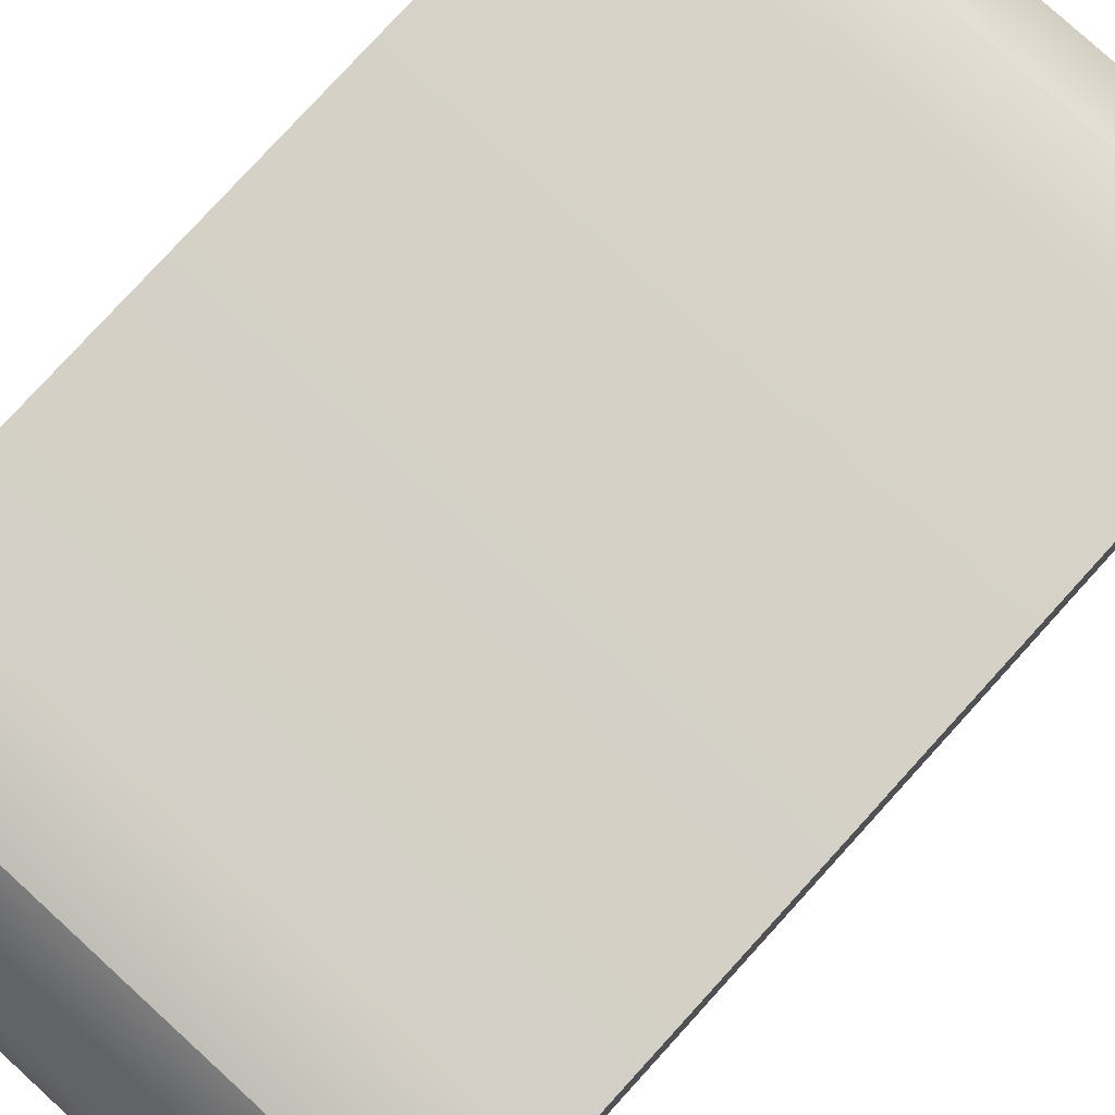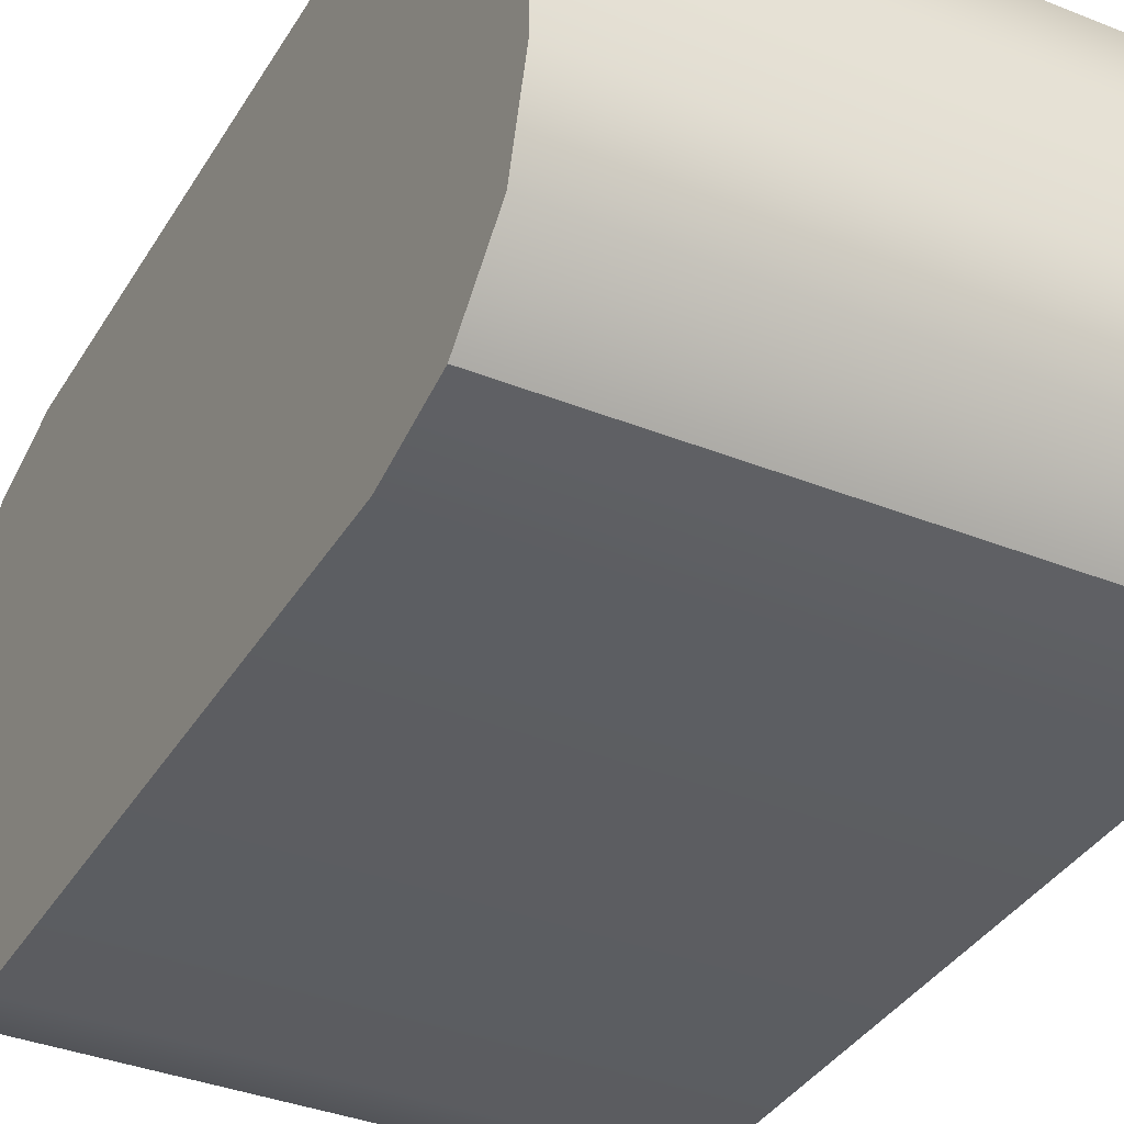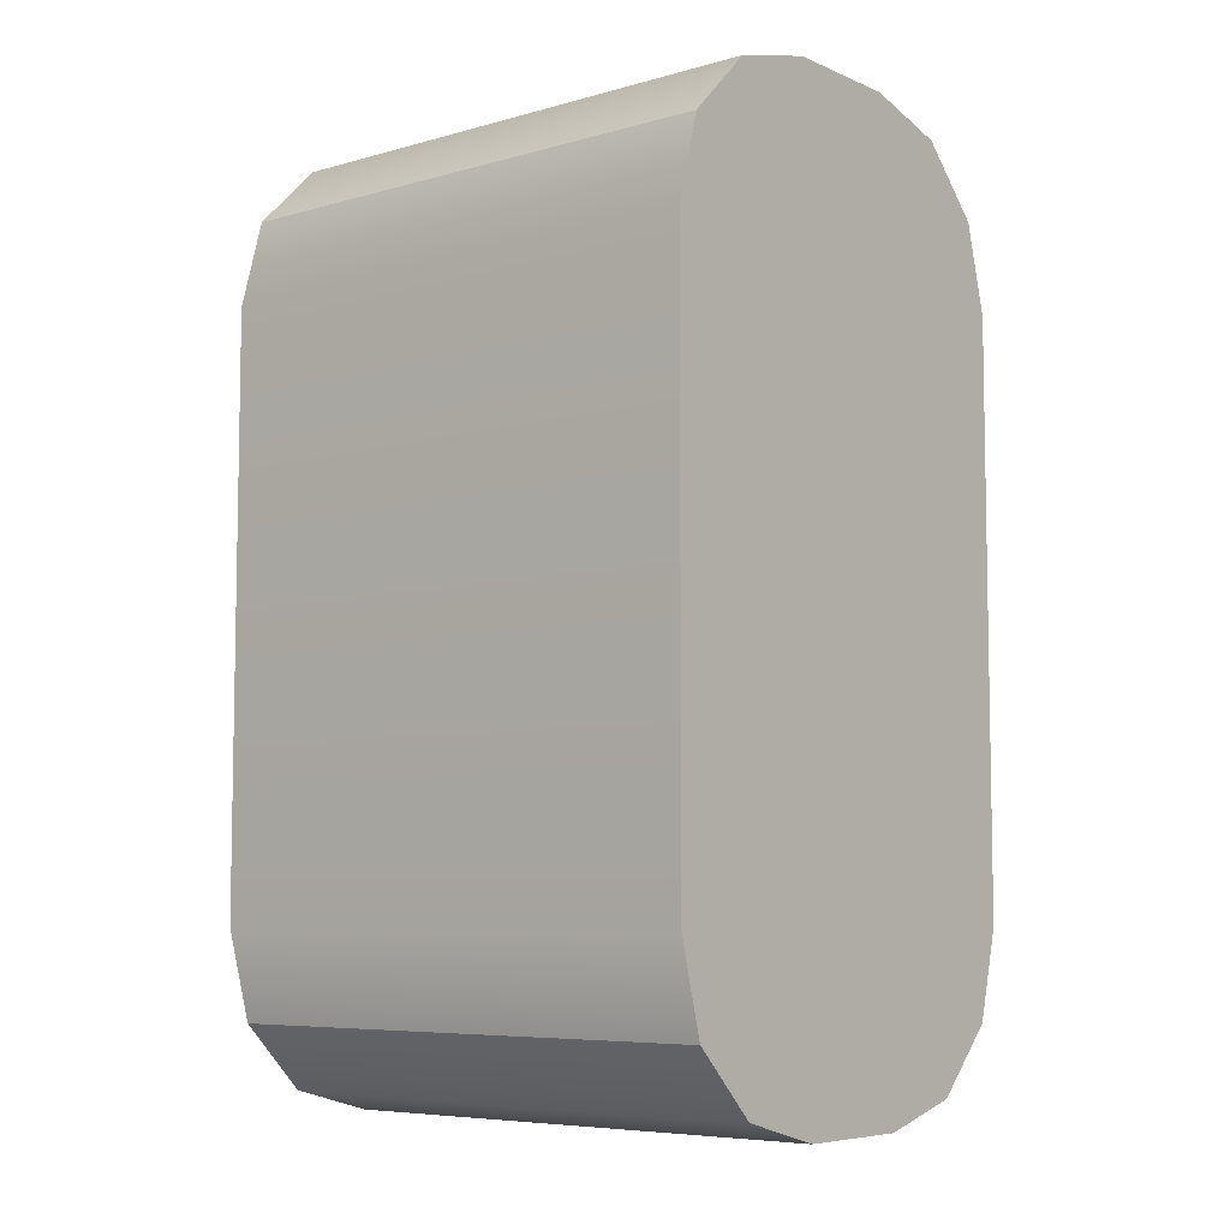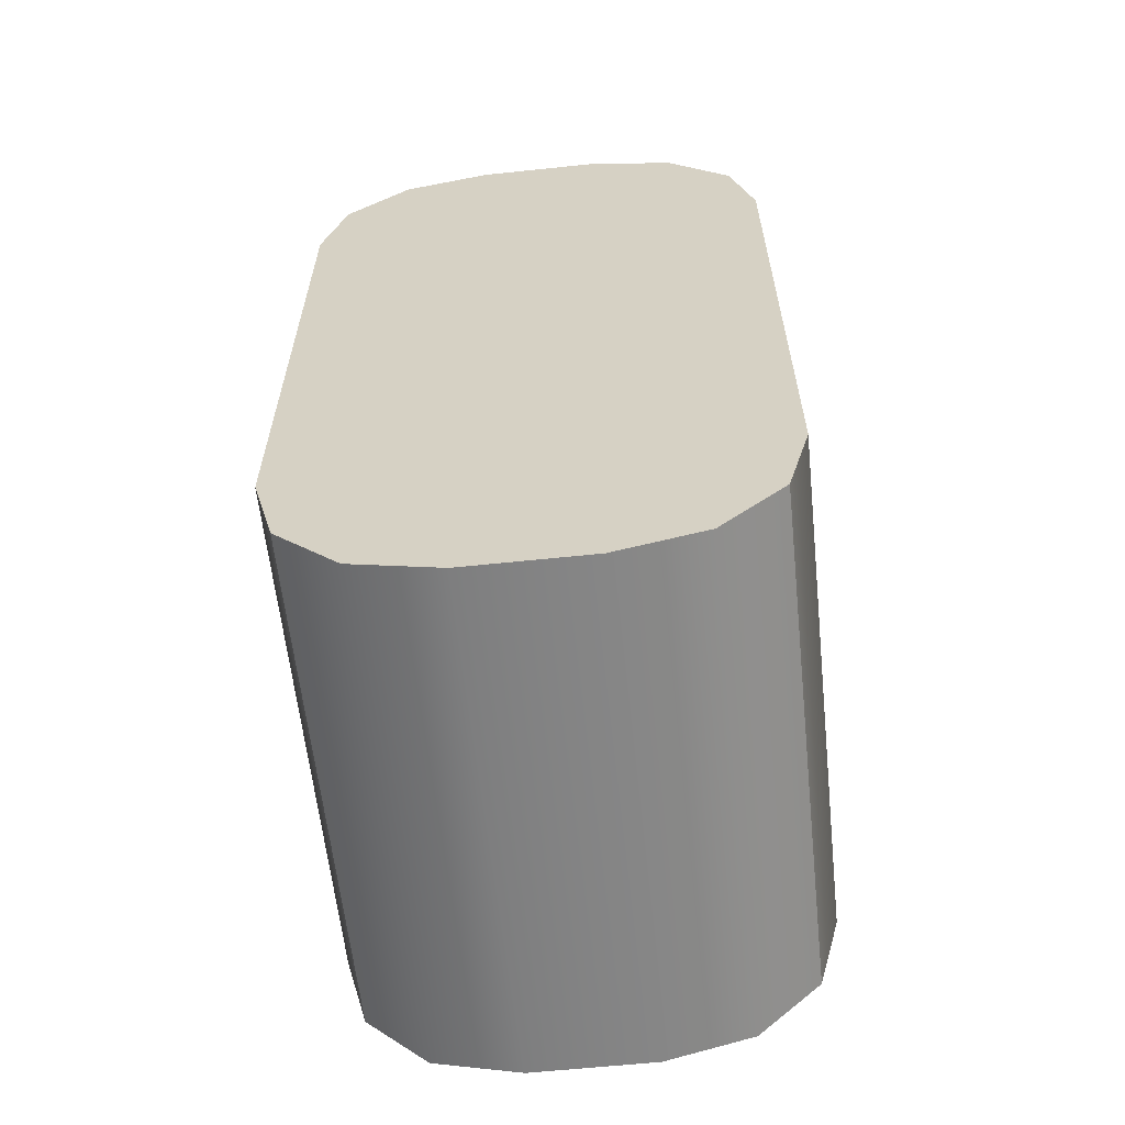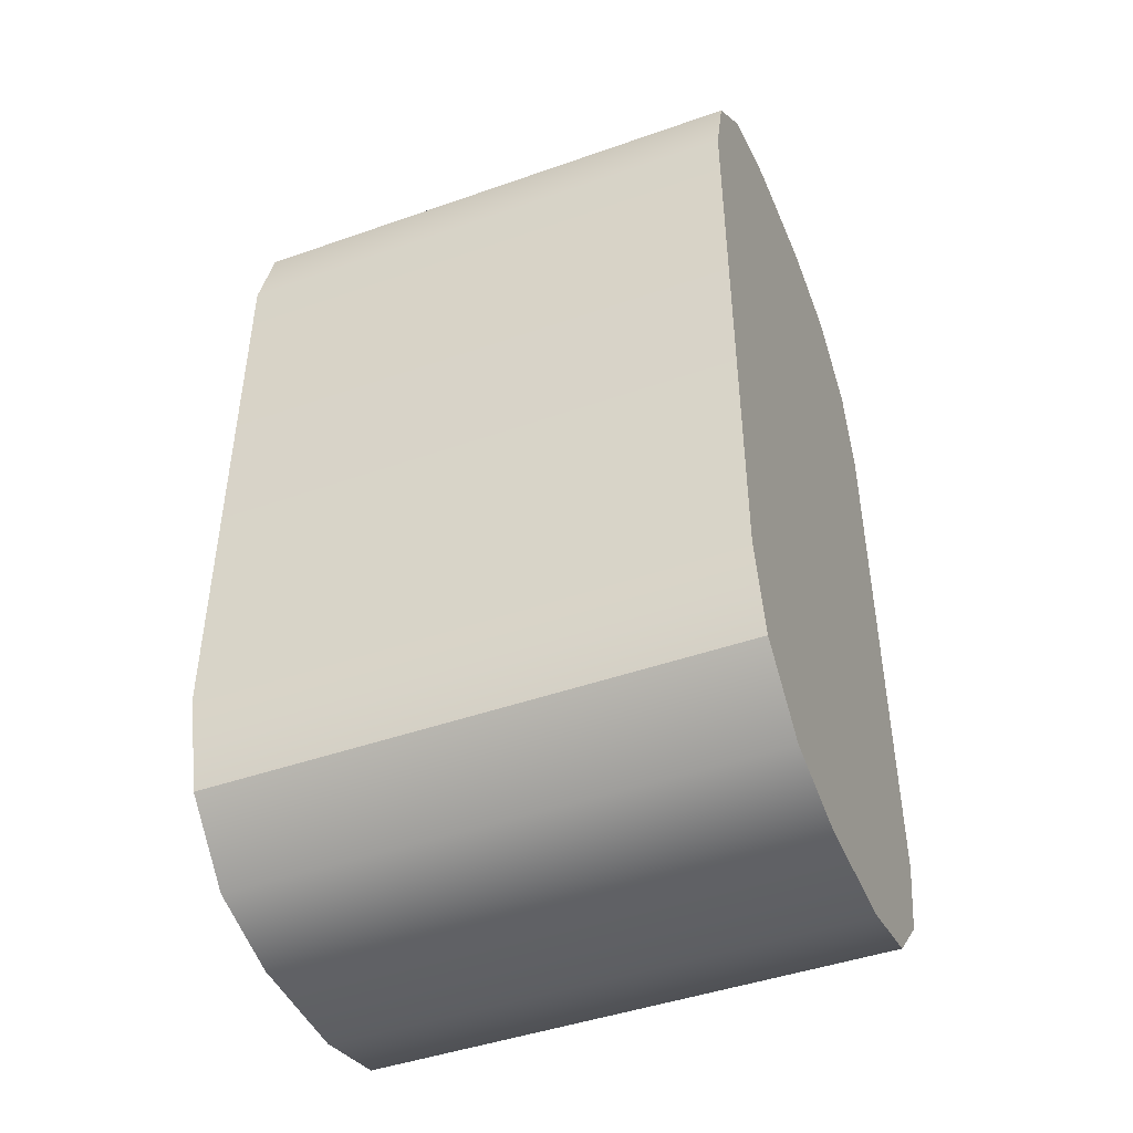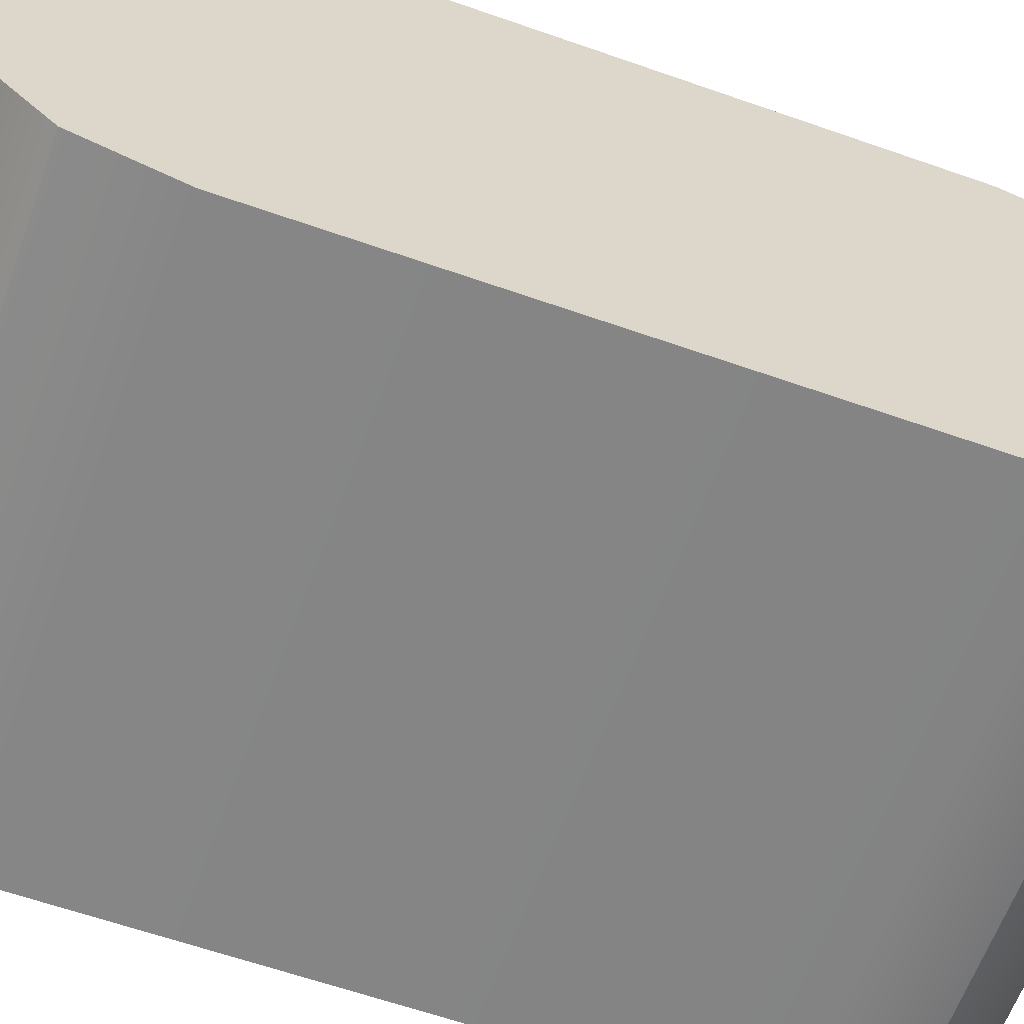
<metadata>
{"format":"obj","ext":"obj","renderer":"f3d","projection":"perspective","resolution":1024,"background":"white","views":[{"elev":79.5,"azim":-137.6,"up":"+Z"},{"elev":-36.5,"azim":152.5,"up":"+Z"},{"elev":-6.7,"azim":-140.7,"up":"+Y"},{"elev":-61.0,"azim":96.1,"up":"+Y"},{"elev":-45.3,"azim":-157.9,"up":"+Y"},{"elev":-61.7,"azim":70.3,"up":"+Z"}]}
</metadata>
<code>
g pasted__pCube3
v -0.1 -0.2363 2.595
v -0.1 -0.2363 2.642
v 0.1 -0.2363 2.642
v 0.1 -0.2363 2.595
v 0.1 -0.2273 2.561
v -0.1 -0.2273 2.561
v 0.1 -0.2027 2.536
v -0.1 -0.2027 2.536
v -0.1 0.05304 2.527
v 0.1 0.08664 2.536
v -0.1 0.08664 2.536
v 0.1 0.05304 2.527
v 0.1 -0.1691 2.527
v -0.1 -0.1691 2.527
v -0.1 -0.2027 2.536
v 0.1 -0.2027 2.536
v -0.1 0.08664 2.536
v 0.1 0.08664 2.536
v 0.1 0.1112 2.561
v -0.1 0.1112 2.561
v 0.1 0.1202 2.595
v -0.1 0.1202 2.595
v -0.1 0.1202 2.642
v 0.1 0.1202 2.642
v 0.1 0.1112 2.675
v -0.1 0.1112 2.675
v 0.1 0.08664 2.7
v -0.1 0.08664 2.7
v -0.1 0.08664 2.7
v 0.1 0.08664 2.7
v 0.1 0.05304 2.709
v -0.1 0.05304 2.709
v -0.1 -0.1691 2.709
v 0.1 -0.1691 2.709
v 0.1 -0.2027 2.7
v -0.1 -0.2027 2.7
v -0.1 -0.2027 2.7
v 0.1 -0.2027 2.7
v 0.1 -0.2273 2.675
v -0.1 -0.2273 2.675
v 0.1 -0.2363 2.642
v -0.1 -0.2363 2.642
v -0.1 -0.2273 2.675
v -0.1 -0.2363 2.642
v -0.1 -0.2363 2.595
v -0.1 -0.2273 2.561
v -0.1 -0.2027 2.7
v -0.1 -0.2027 2.536
v -0.1 -0.1691 2.709
v -0.1 -0.1691 2.527
v -0.1 0.05304 2.709
v -0.1 0.05304 2.527
v -0.1 0.08664 2.7
v -0.1 0.08664 2.536
v -0.1 0.1112 2.675
v -0.1 0.1112 2.561
v -0.1 0.1202 2.642
v -0.1 0.1202 2.595
v 0.1 -0.2273 2.561
v 0.1 -0.2363 2.595
v 0.1 -0.2363 2.642
v 0.1 -0.2273 2.675
v 0.1 -0.2027 2.536
v 0.1 -0.2027 2.7
v 0.1 -0.1691 2.527
v 0.1 -0.1691 2.709
v 0.1 0.05304 2.527
v 0.1 0.05304 2.709
v 0.1 0.08664 2.536
v 0.1 0.08664 2.7
v 0.1 0.1112 2.561
v 0.1 0.1112 2.675
v 0.1 0.1202 2.595
v 0.1 0.1202 2.642
g pasted__pCube3_0
f 3 2 1
f 4 3 1
f 5 4 1
f 6 5 1
f 7 5 6
f 8 7 6
f 11 10 9
f 10 12 9
f 9 12 13
f 14 9 13
f 14 13 15
f 13 16 15
f 19 18 17
f 20 19 17
f 21 19 20
f 22 21 20
f 22 23 21
f 23 24 21
f 25 24 23
f 26 25 23
f 27 25 26
f 28 27 26
f 31 30 29
f 32 31 29
f 31 32 33
f 34 31 33
f 35 34 33
f 36 35 33
f 39 38 37
f 40 39 37
f 41 39 40
f 42 41 40
f 45 44 43
f 43 46 45
f 43 47 46
f 47 48 46
f 47 49 48
f 49 50 48
f 49 51 50
f 51 52 50
f 51 53 52
f 53 54 52
f 53 55 54
f 55 56 54
f 55 57 56
f 57 58 56
f 61 60 59
f 59 62 61
f 59 63 62
f 63 64 62
f 63 65 64
f 65 66 64
f 65 67 66
f 67 68 66
f 67 69 68
f 69 70 68
f 69 71 70
f 71 72 70
f 71 73 72
f 73 74 72

</code>
